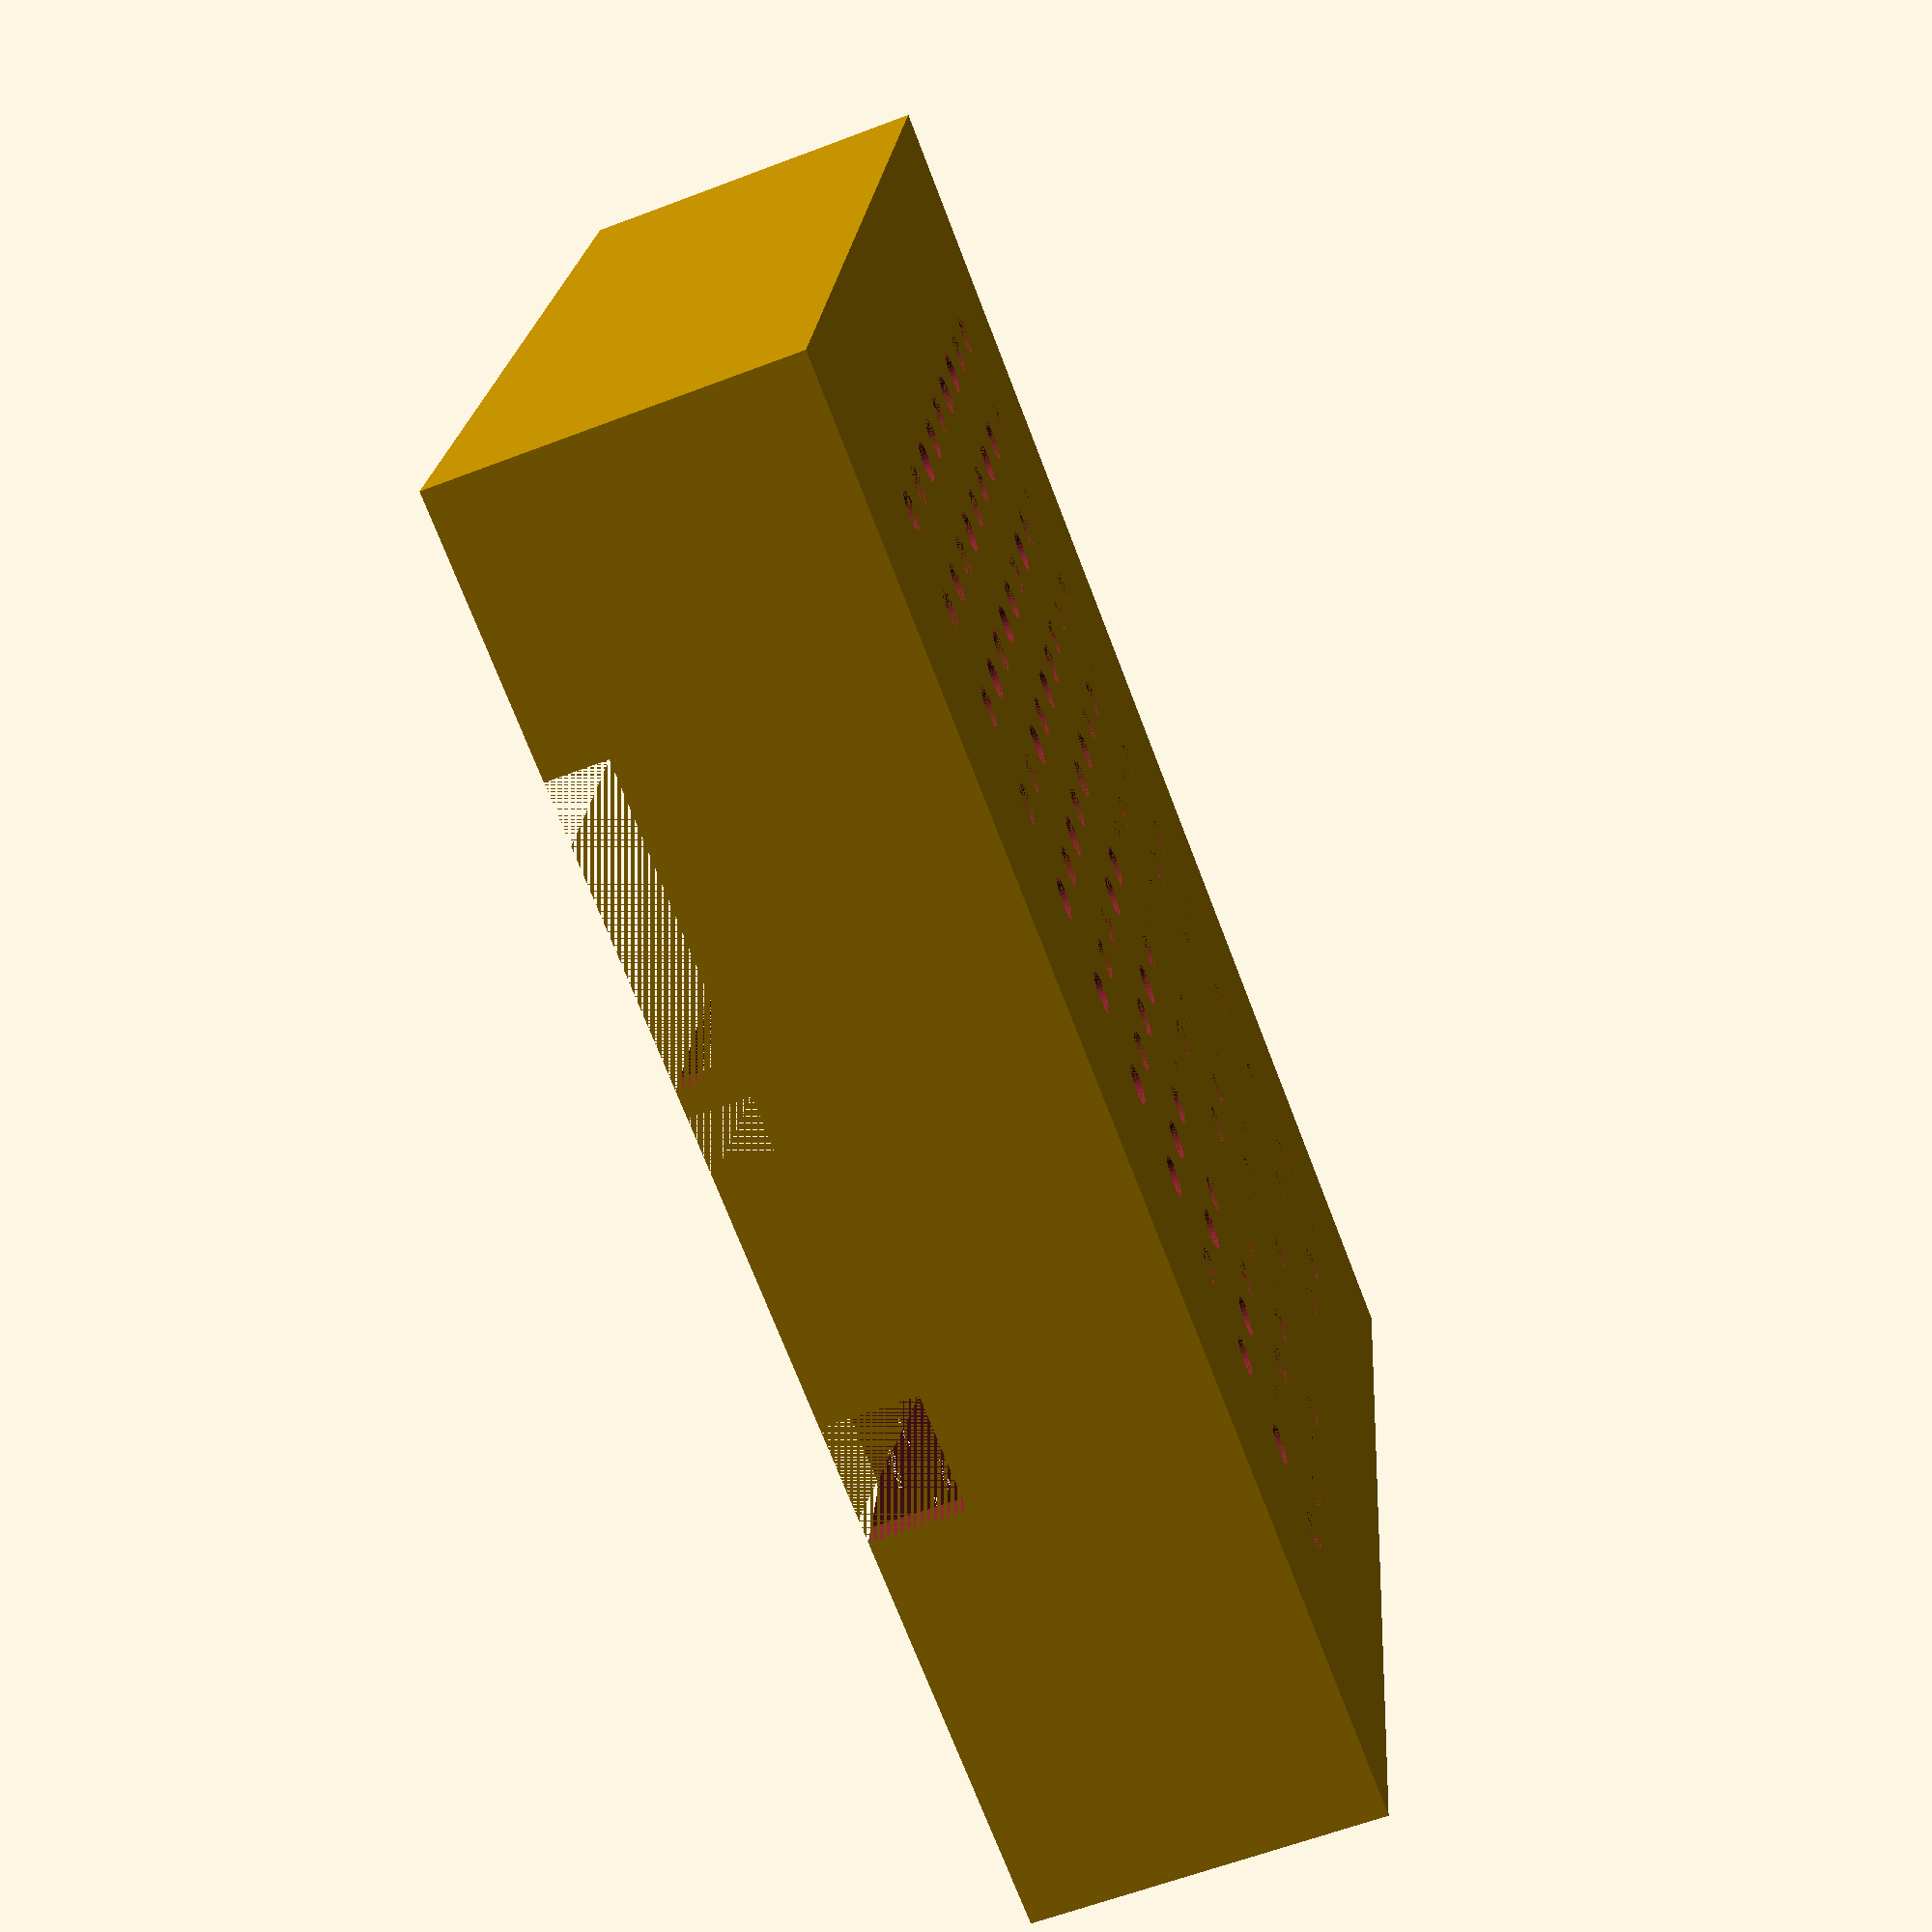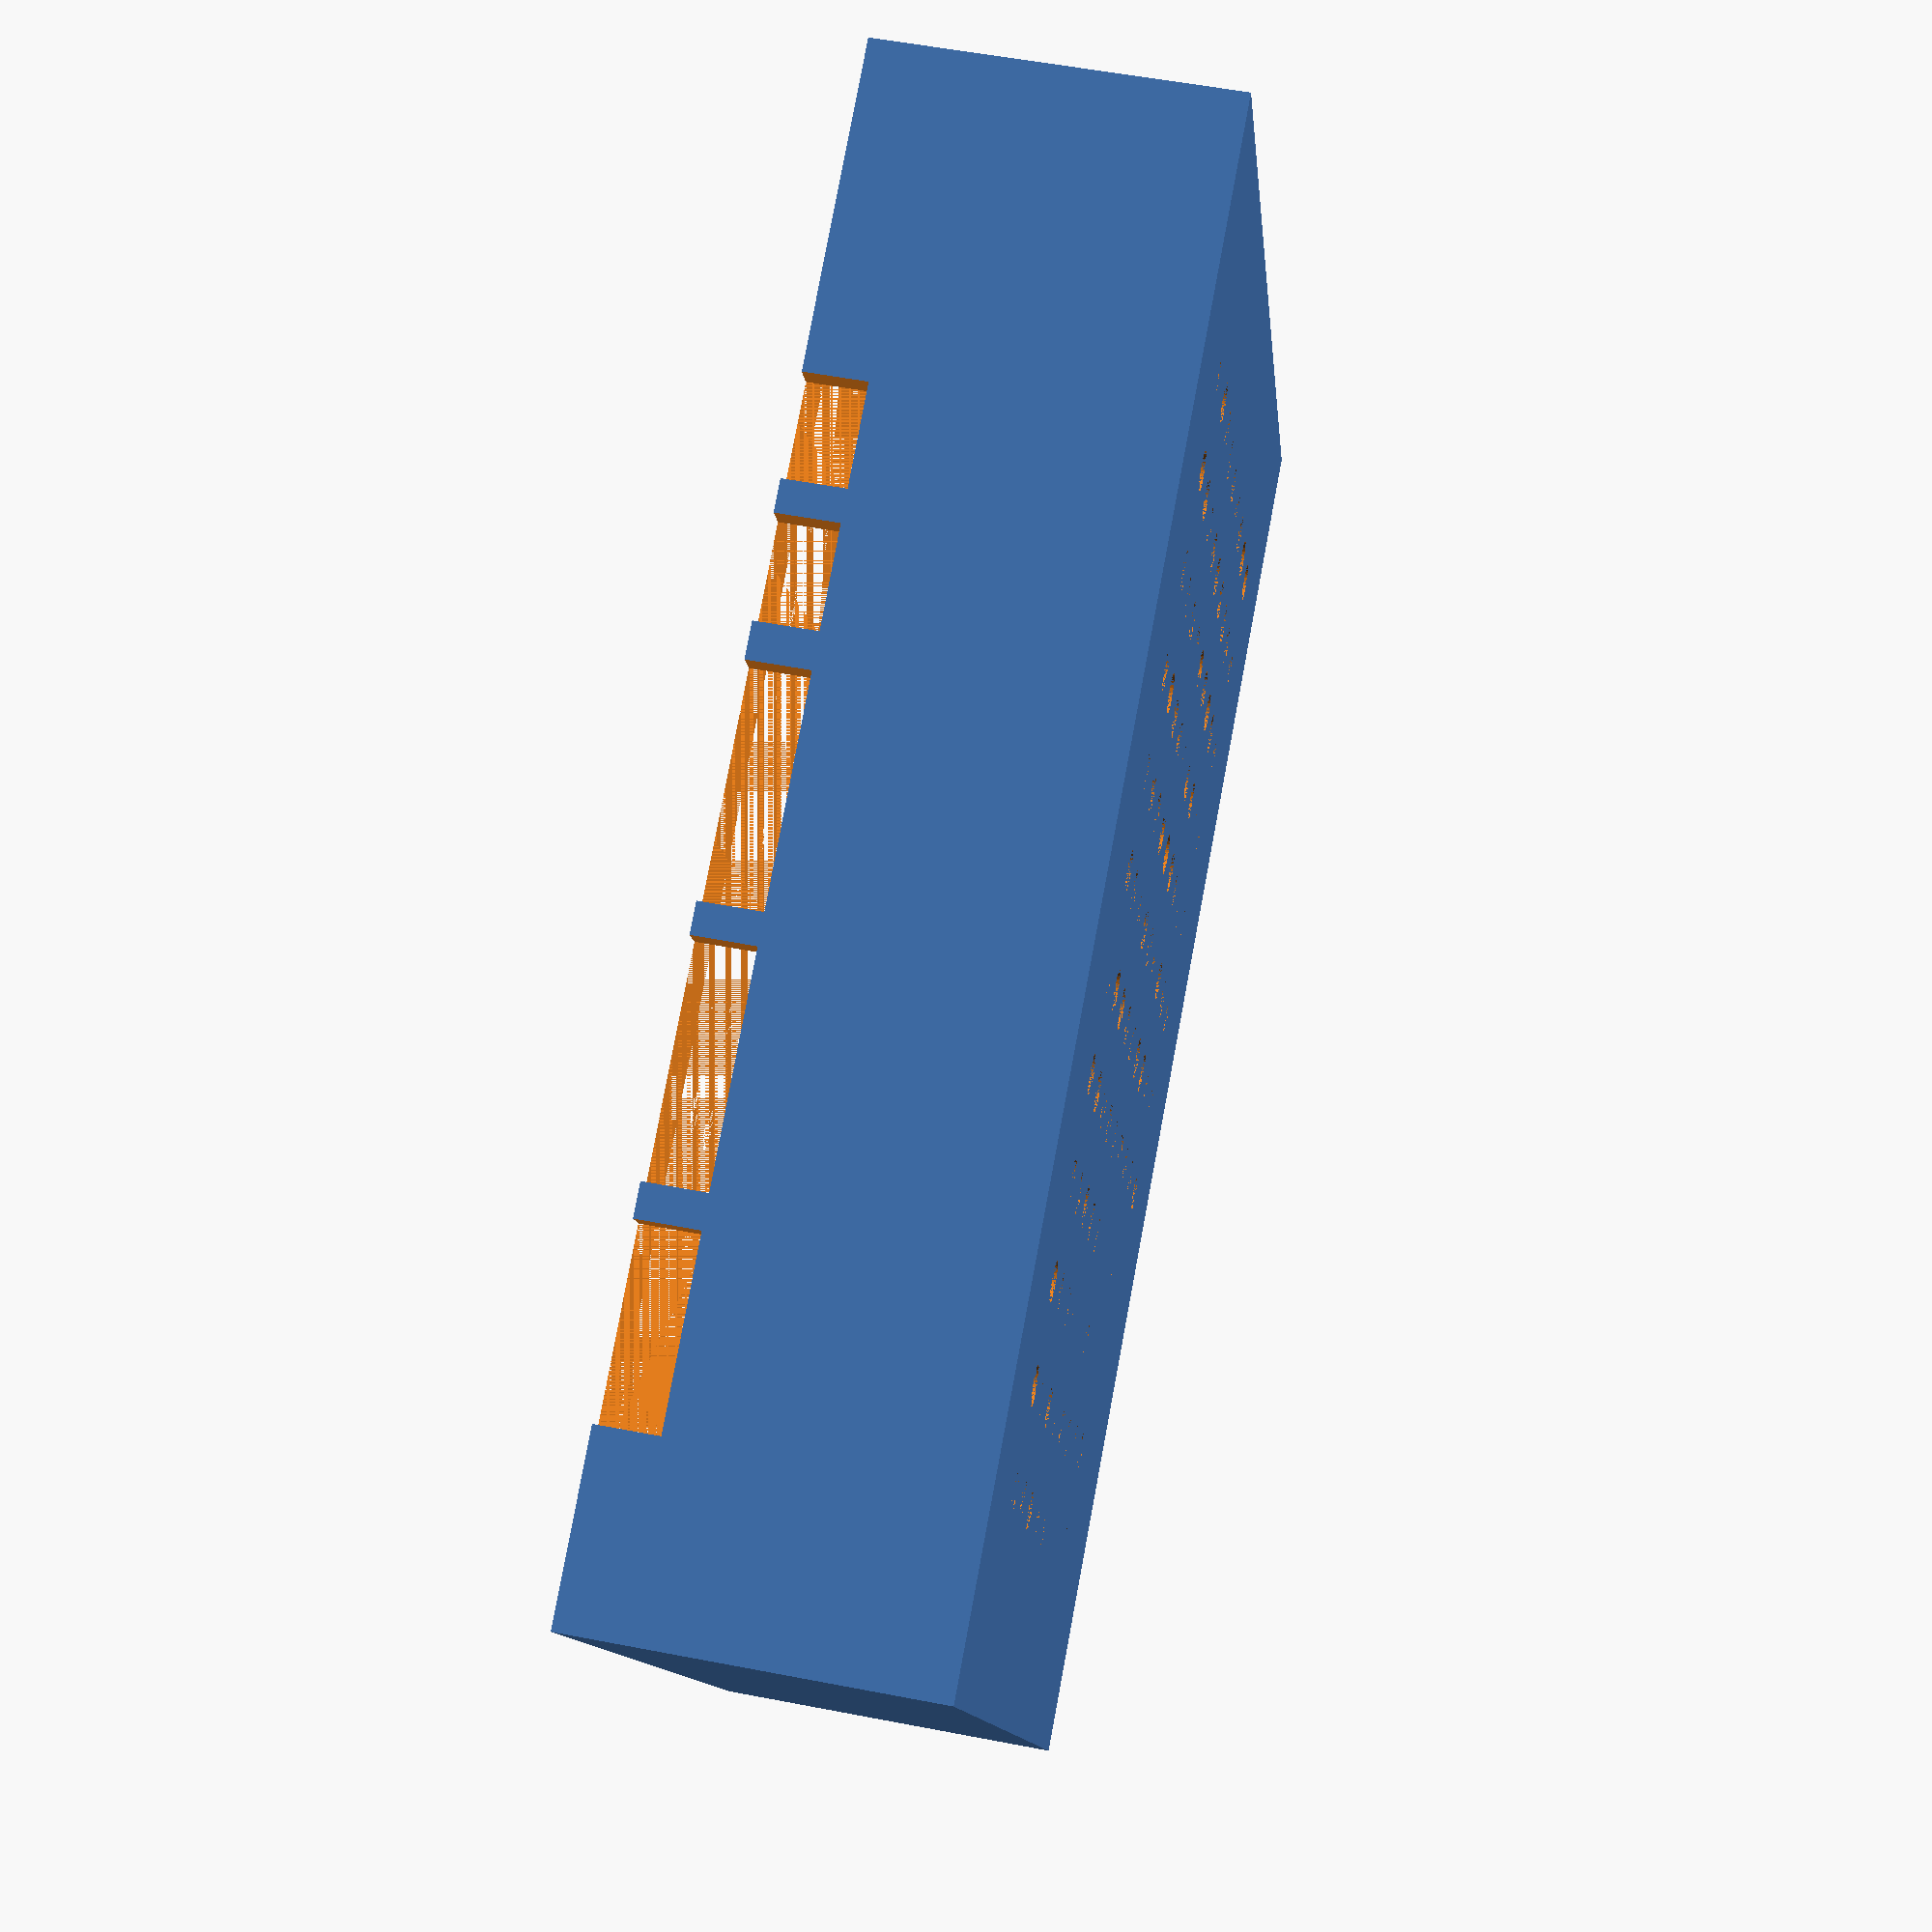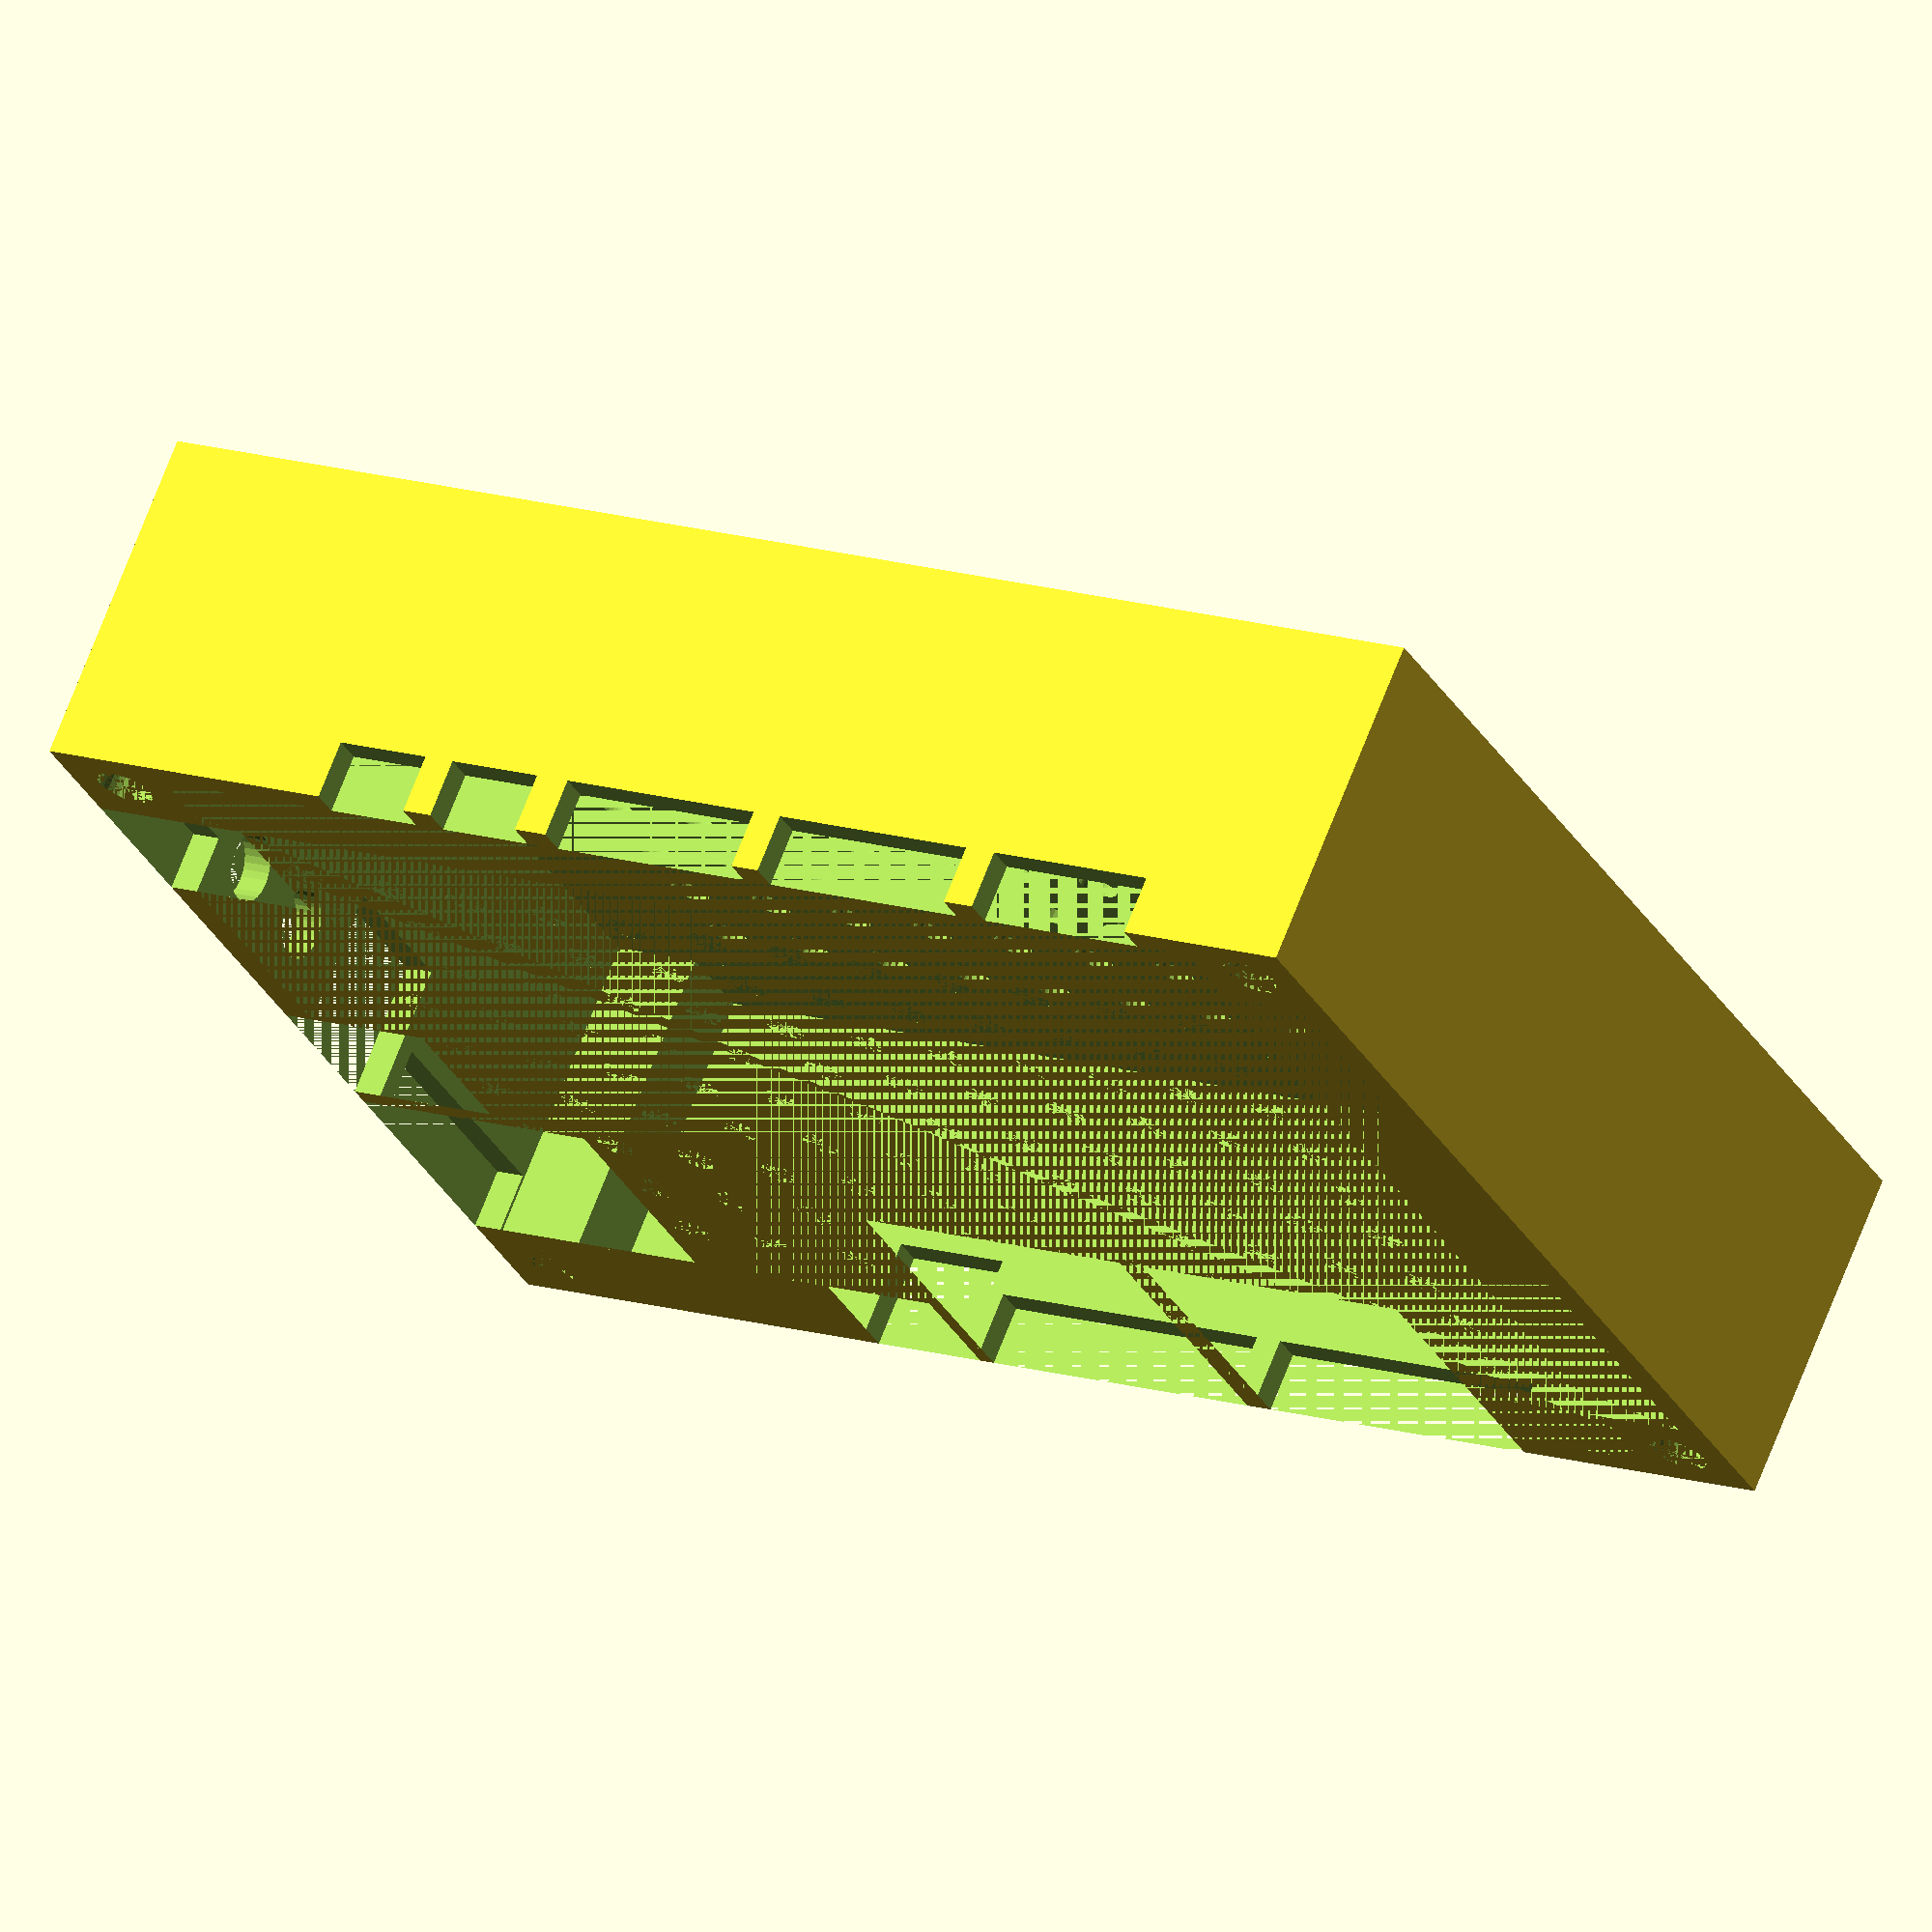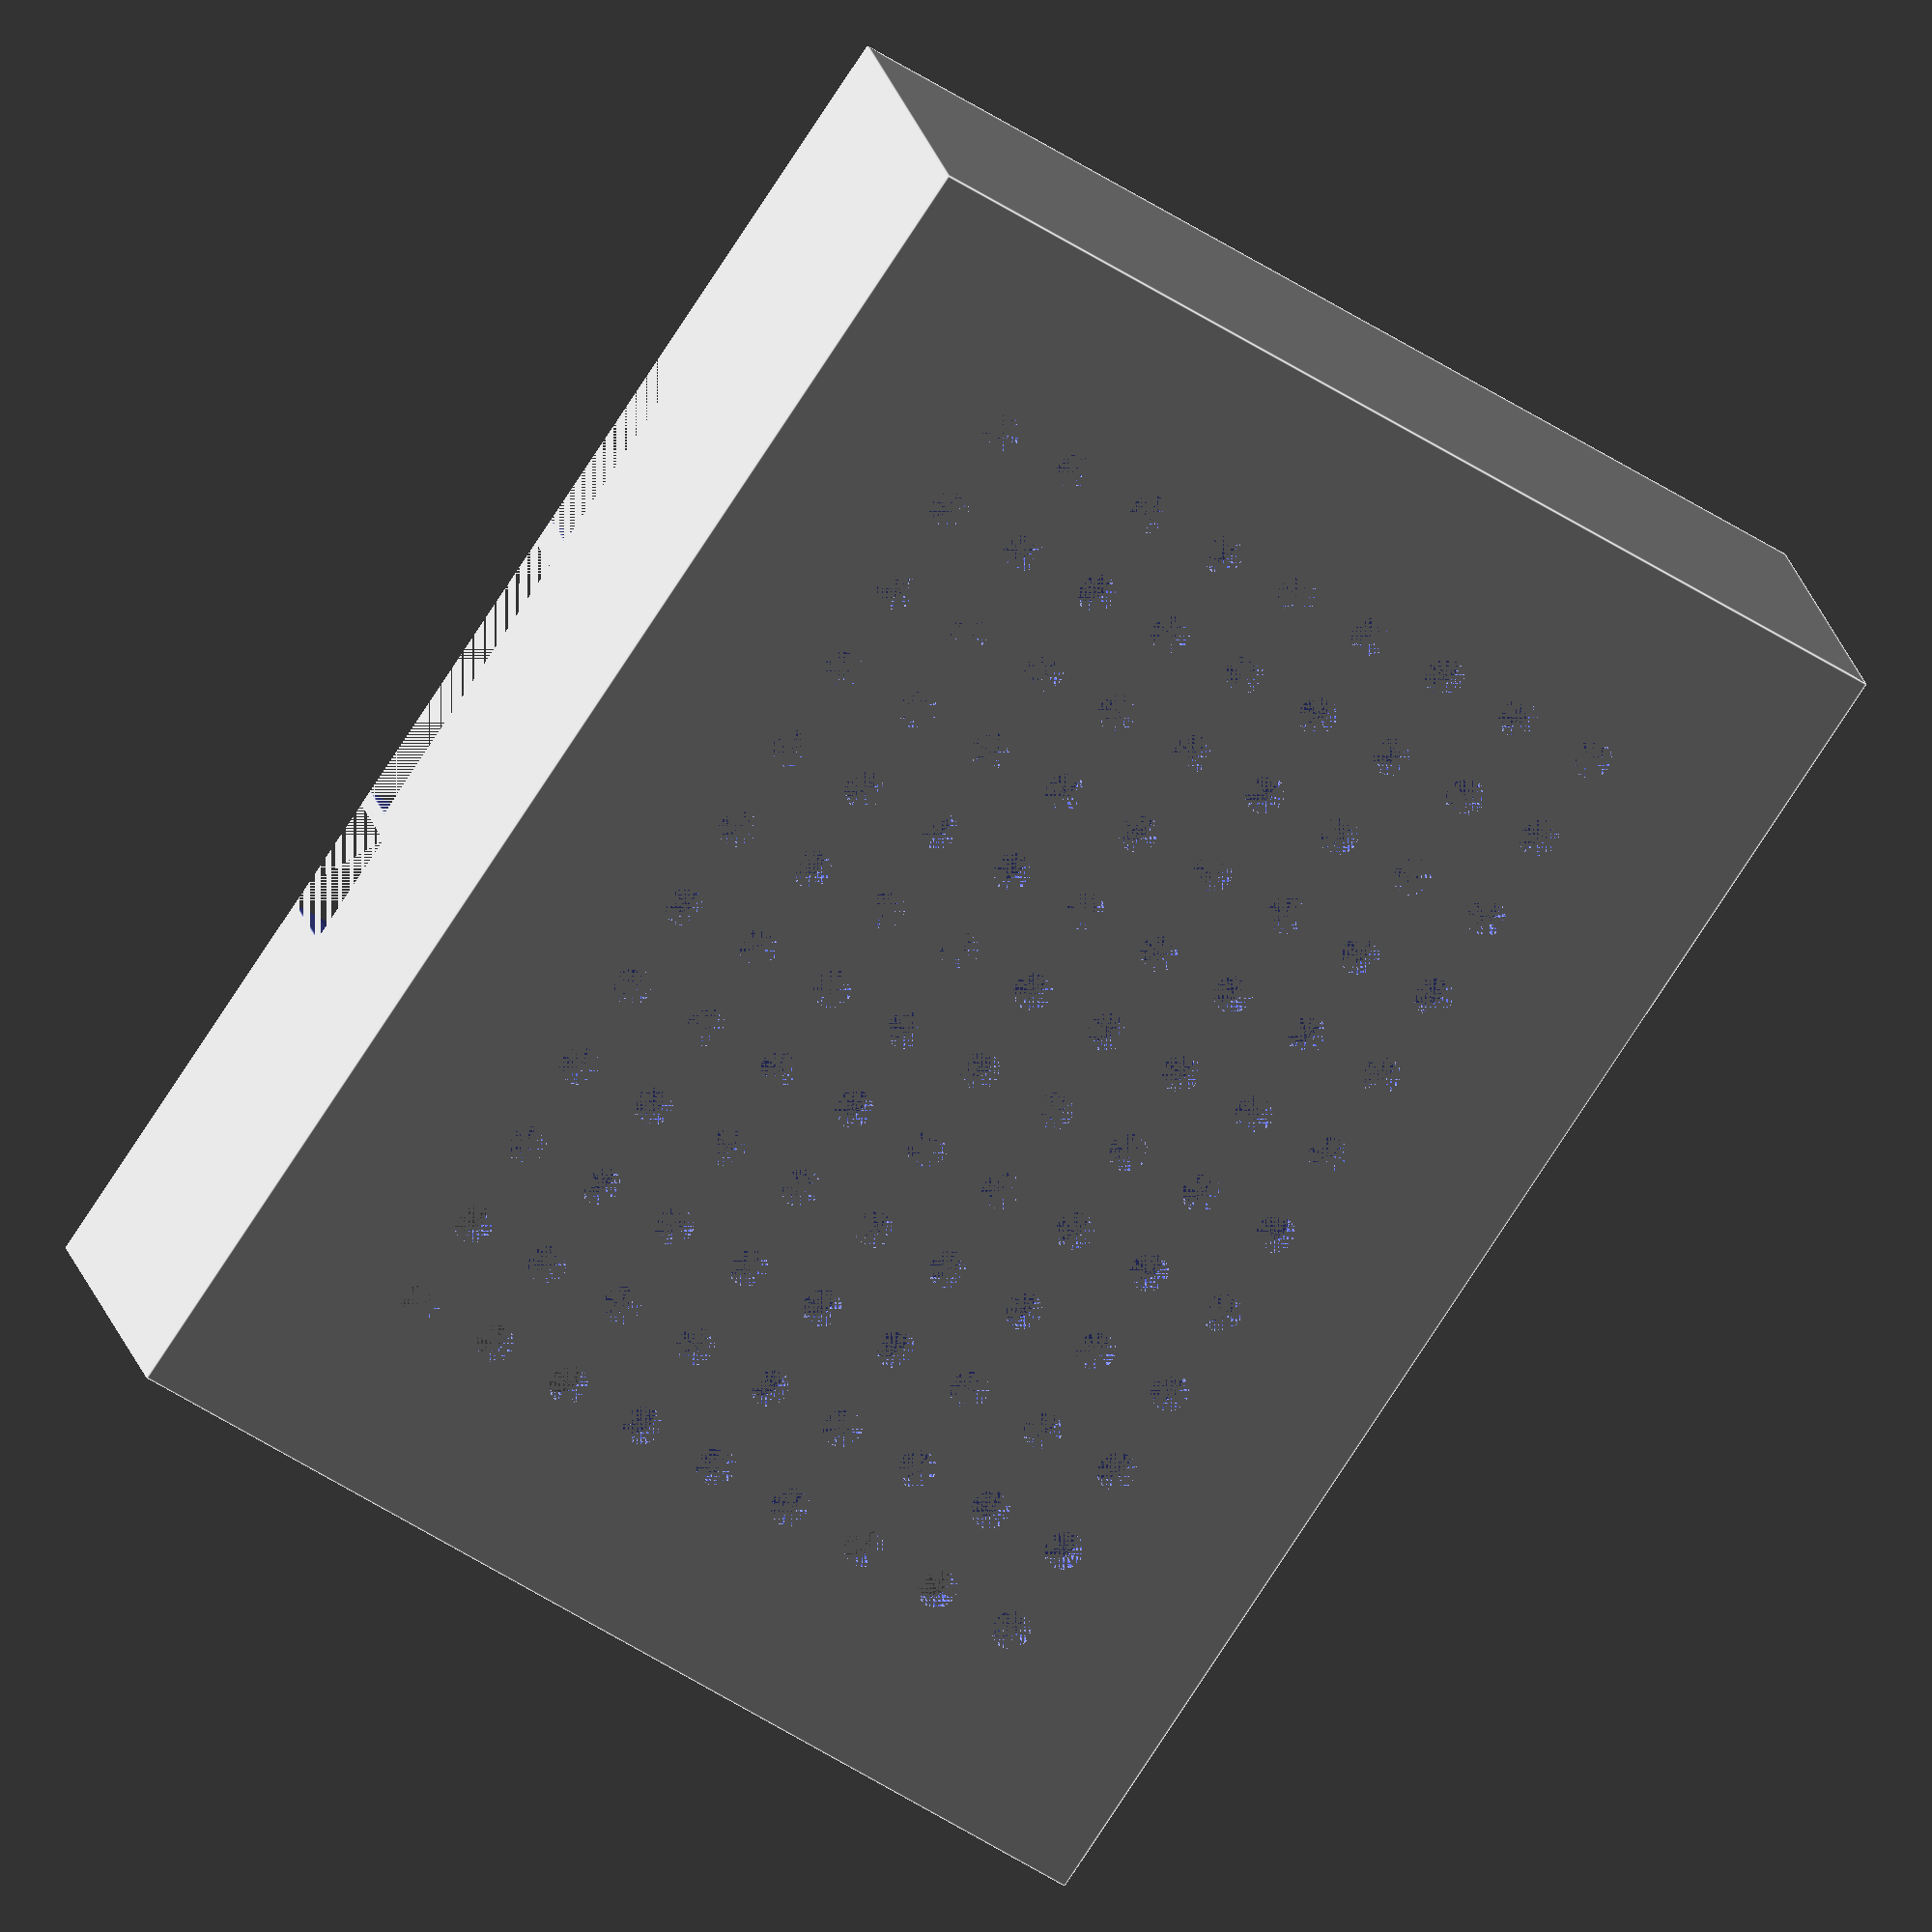
<openscad>

//PCB parameter
Shell_Thickness=1.5;
PCB_Length=72.5;
PCB_Width=56;
PCB_Thickness=0;
Core_PCB_Thickness=3;


Battery_Thickness=10;

Corner_Length=6;
Spiral_Hole_Radius=1.5;
Spiral_Hole_cap_Radius=2.5;
Spiral_Hole_cap_Height=2.0;

Cooling_layer_Thickness=3.0;

Cube_Length=PCB_Length;
Cube_Width=PCB_Width;
Cube_Height=Battery_Thickness+
            Shell_Thickness+
            PCB_Thickness+
            Core_PCB_Thickness+
            Cooling_layer_Thickness;

//Thermal Via parameter
drill_start_x=10;
drill_start_y=10;
drill_num_x=11;
drill_num_y=8;
drill_Radius=1;
drill_gap_x=(Cube_Length-2*drill_start_x)/drill_num_x;
drill_gap_y=(Cube_Width-2*drill_start_y)/drill_num_y;

//resolution ratio
resolution=30;
//margin
margin_offset=0.5;

difference(){
    //all cube
    cube([Cube_Length,Cube_Width,Cube_Height]);
    //drill origin
    drill_Spiral_Hole(Corner_Length/2,Corner_Length/2,0);
    //drill left of top
    drill_Spiral_Hole(Corner_Length/2,Cube_Width-(Corner_Length/2),0);
    //drill right of top
    drill_Spiral_Hole(Cube_Length-(Corner_Length/2),Cube_Width-(Corner_Length/2),0);
    //drill right
    drill_Spiral_Hole(Cube_Length-(Corner_Length/2),Corner_Length/2,0);
    
    //drill Thermal Via
    for(z=[0:drill_num_x]){
    drill(drill_start_x,drill_start_x,drill_gap_x,drill_gap_y,z,drill_num_y);
    }

    //inside cube
    translate([Corner_Length,Shell_Thickness,Shell_Thickness])
    cube([Cube_Length-2*Corner_Length,Cube_Width-2*Shell_Thickness,Cube_Height-Shell_Thickness]);

    translate([Shell_Thickness,Corner_Length,Shell_Thickness])
    cube([Cube_Length-2*Shell_Thickness,Cube_Width-2*Corner_Length,Cube_Height-Shell_Thickness]);

    //length>height
    //connector_drill(12,0,length,height);
    //length<height
    //connector_drill(15,0,height,length);
    
    //Bottom Edge
    BAT_X=21.24-margin_offset;
    BAT_Length=5+margin_offset*2;BAT_Height=4.8;
    CSI_X1=28.03-margin_offset;CSI_X2=44.39-margin_offset;
    Camera_SH12A_Length=14+margin_offset*2;Camera_SH12A_Height=3.05;
    // IXP_Length=4.4;IXP_Height=2;

    connector_drill(BAT_X,0,BAT_Length,BAT_Height);
    connector_drill(CSI_X1,0,Camera_SH12A_Length,Camera_SH12A_Height);
    connector_drill(CSI_X2,0,Camera_SH12A_Length,Camera_SH12A_Height);
    
    //Top Edge
    Phone_X=16.41-margin_offset;
    Phone_Length=4+margin_offset*2;Phone_Height=3.05;
    MIC_X=23.01-margin_offset;
    MIC_Length=4+margin_offset*2;MIC_Height=3.05;
    Touch_X1=29.81-margin_offset;Touch_X2=42.36-margin_offset;
    Touch_SH8A_Length=10+margin_offset*2;Touch_SH8A_Height=3.05;
    Touch_X3=55.02-margin_offset;
    Touch_SH6A_Length=8+margin_offset*2;Touch_SH6A_Height=3.05;

    connector_drill(Phone_X,PCB_Width-Shell_Thickness,Phone_Length,Phone_Height); 
    connector_drill(MIC_X,PCB_Width-Shell_Thickness,MIC_Length,MIC_Height);
    connector_drill(Touch_X1,PCB_Width-Shell_Thickness,Touch_SH8A_Length,Touch_SH8A_Height);
    connector_drill(Touch_X2,PCB_Width-Shell_Thickness,Touch_SH8A_Length,Touch_SH8A_Height);
    connector_drill(Touch_X3,PCB_Width-Shell_Thickness,Touch_SH6A_Length,Touch_SH6A_Height);

    //Left Edge
    TF_Y=6.69-margin_offset;
    TF_SH10A_Length=12+margin_offset*2;TF_SH10A_Height=3.05;
    Power_Y=20.26;
    Power_Length=8;Power_Height=7.0;
    LED_Y1=32.26;
    LED_Y2=38.2;LED_Radius=1.75;
    // LED_Y1=29.97;LED_Y2=35.94;
    // LED_Length=6;LED_Height=6;
    Micro_USB_Y=42.21-margin_offset;
    Micro_USB_Length=7.5+margin_offset*1.5;Micro_USB_Height=3;

    connector_drill(0,TF_Y,TF_SH10A_Length,TF_SH10A_Height);
    connector_drill(0,Power_Y,Power_Length,Power_Height);
    led_drill(0,LED_Y1,LED_Radius);
    led_drill(0,LED_Y2,LED_Radius);
    // connector_drill(0,LED_Y1,LED_Length,LED_Height);
    // connector_drill(0,LED_Y2,LED_Length,LED_Height);
    connector_drill(0,Micro_USB_Y,Micro_USB_Length,Micro_USB_Height);
}

module drill(move_x,move_y,gap_x,gap_y,number,num_y)
{
    for(z=[0:num_y]){
    translate([move_x+number*gap_x,move_y+z*gap_y,0])cylinder(h=Cube_Height,r=drill_Radius,$fn=resolution);
    }
}
module drill_Spiral_Hole(pos_x,pos_y,pos_z){
            $fn=resolution;
            translate([pos_x,pos_y,pos_z+2*Shell_Thickness])
            cylinder(h=Cube_Height-2*Shell_Thickness,r=Spiral_Hole_Radius);
            //translate([pos_x,pos_y,pos_z])
            //cylinder(h=Spiral_Hole_cap_Height,r=Spiral_Hole_cap_Radius);
}
module connector_drill(connector_pos_x,connector_pos_y,connector_length,connector_height){
    translate([connector_pos_x,connector_pos_y,Cube_Height-connector_height])
    cube(connector_length,Shell_Thickness,connector_height);    
}
module led_drill(connector_pos_x,connector_pos_y,Radius){
    translate([connector_pos_x,connector_pos_y,Cube_Height-Radius-1.5])
    rotate(a=[0,90,0])
    cylinder(r=Radius,h=Shell_Thickness+0.01,$fn=resolution);
}
</openscad>
<views>
elev=60.7 azim=349.8 roll=111.3 proj=p view=wireframe
elev=306.3 azim=25.7 roll=101.7 proj=p view=wireframe
elev=110.8 azim=153.2 roll=158.9 proj=o view=solid
elev=157.9 azim=56.0 roll=13.2 proj=o view=edges
</views>
